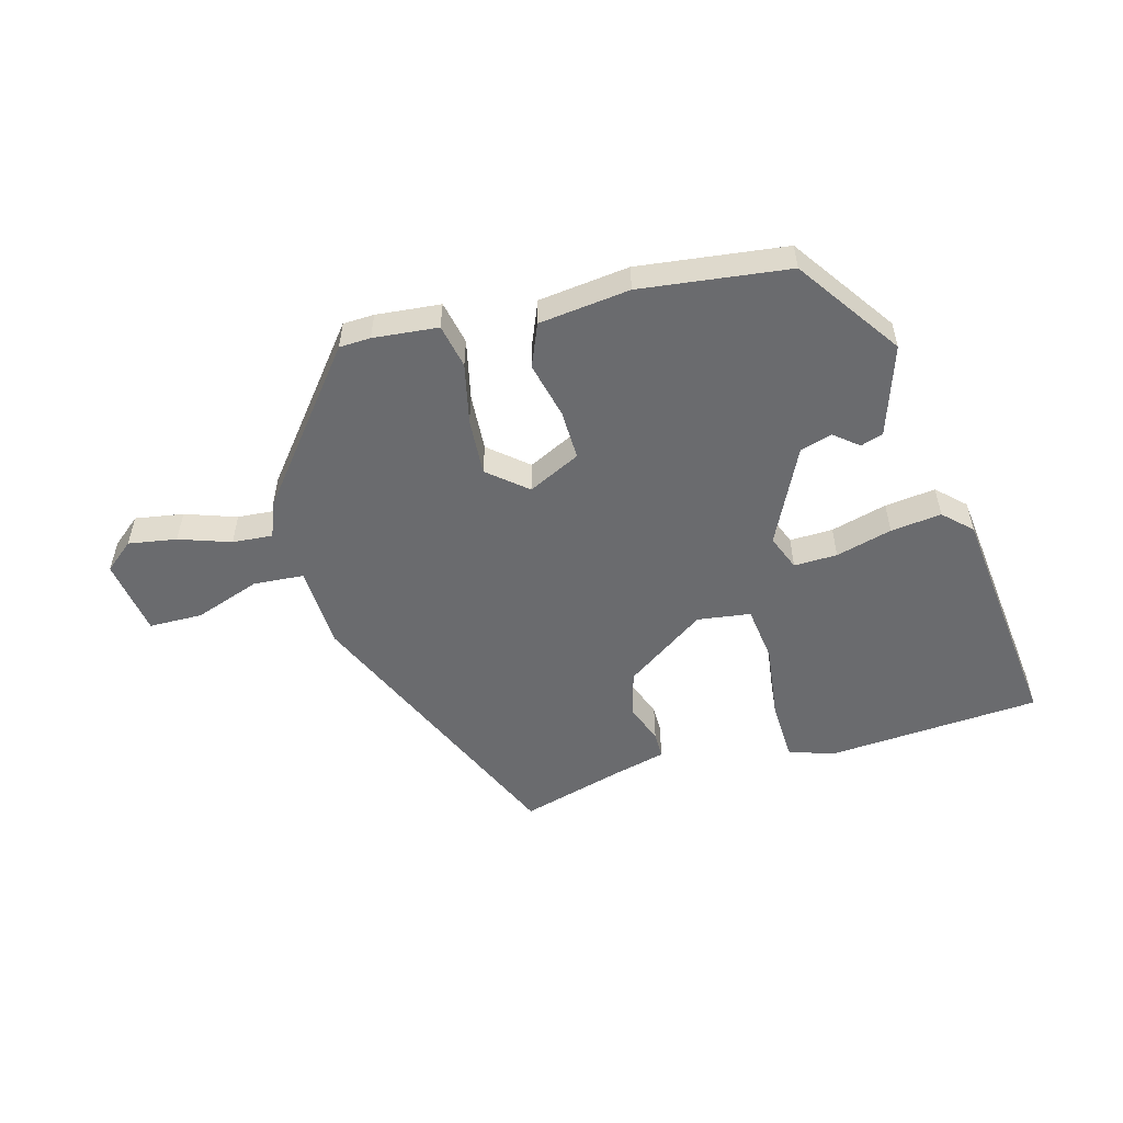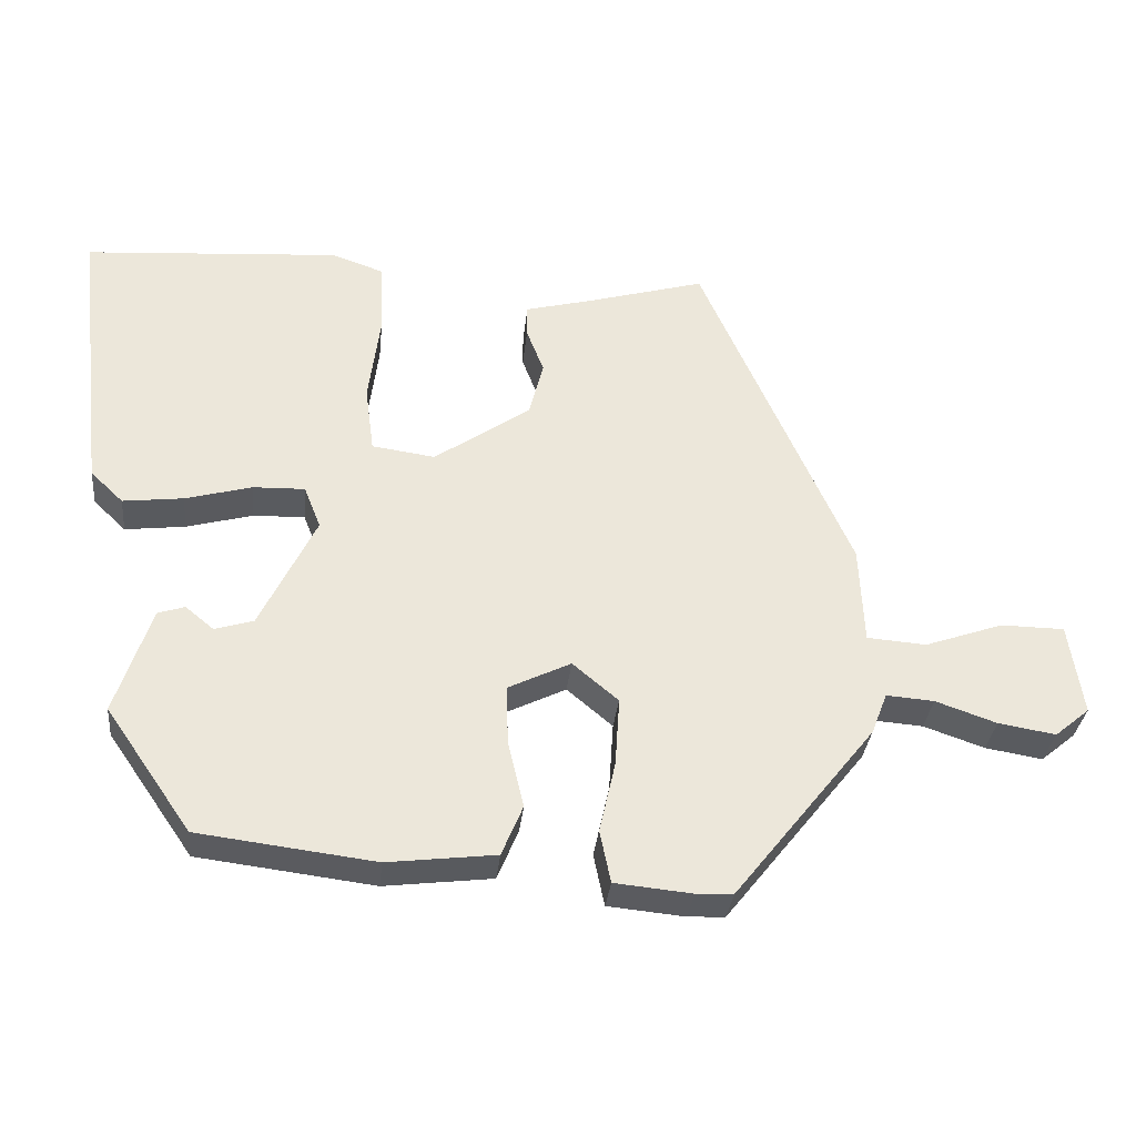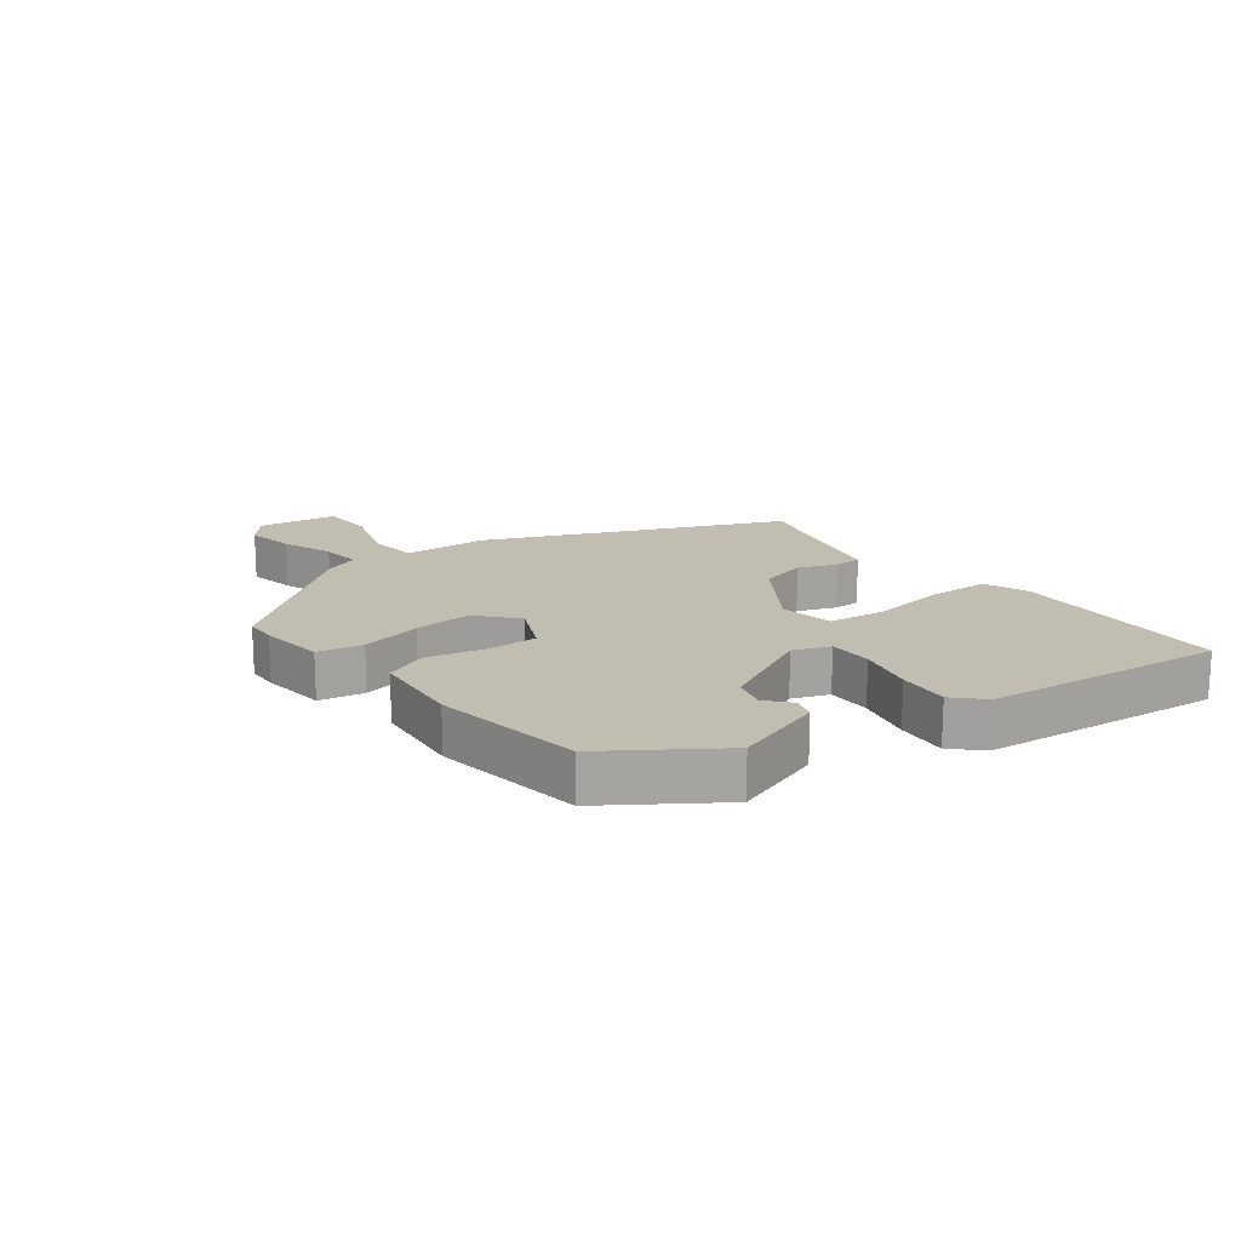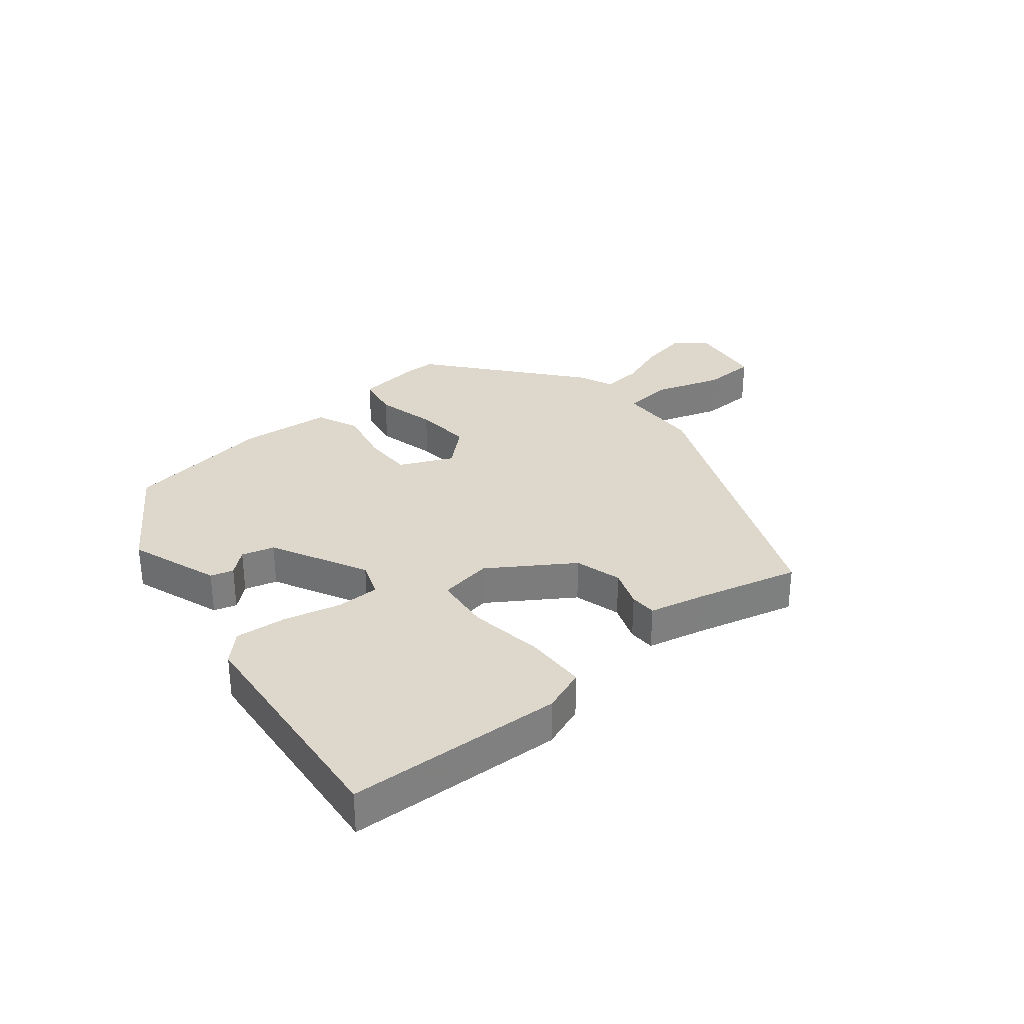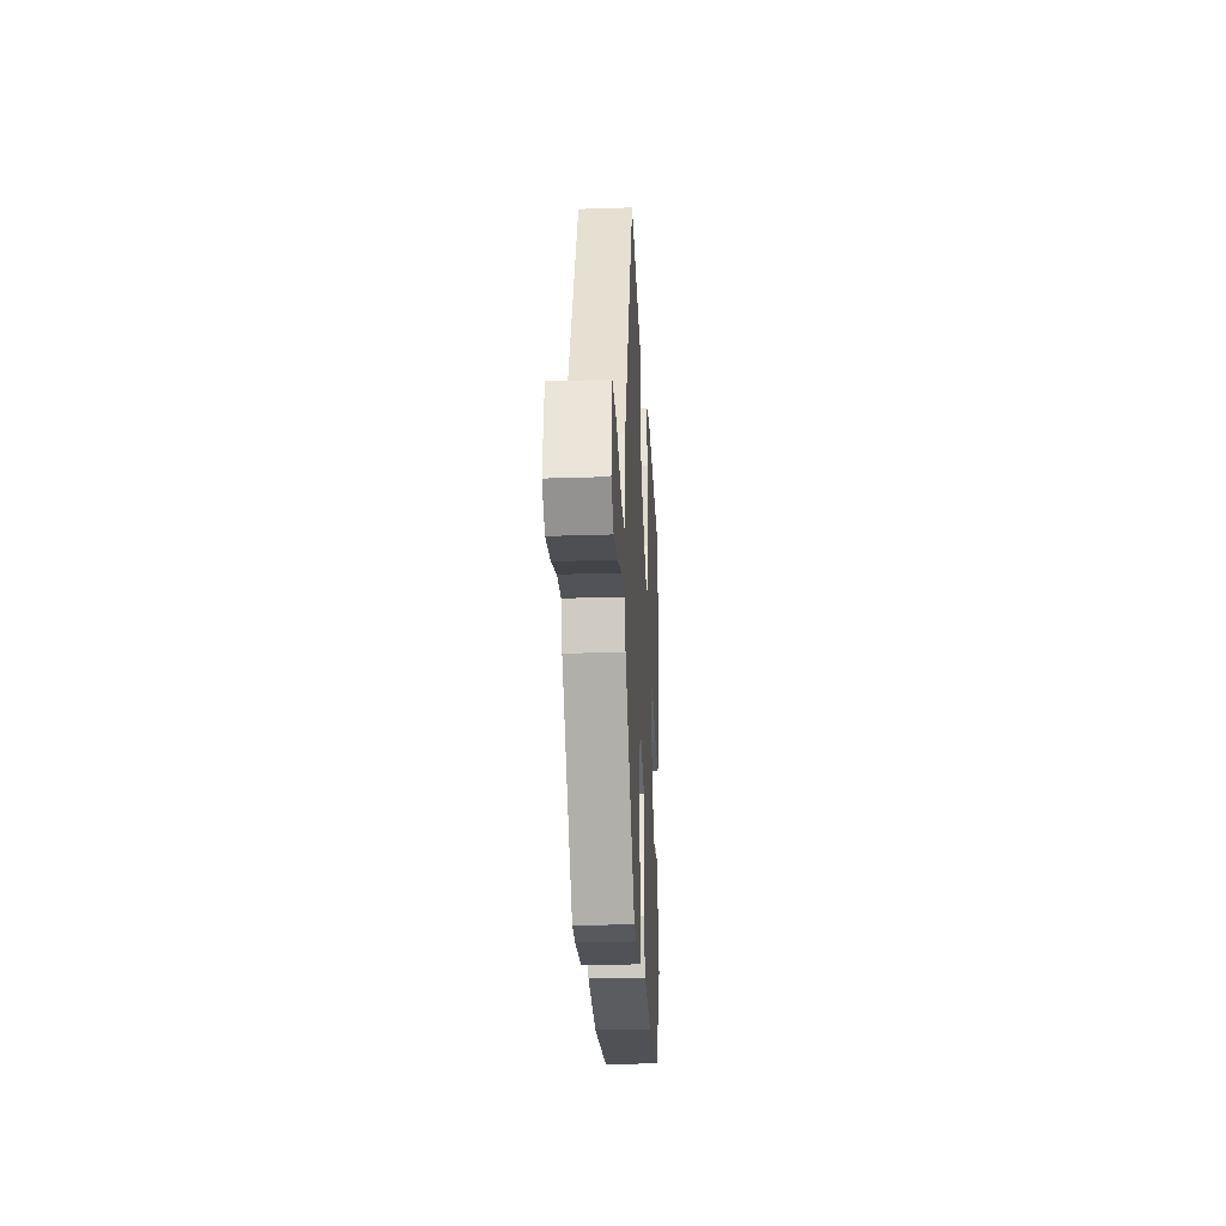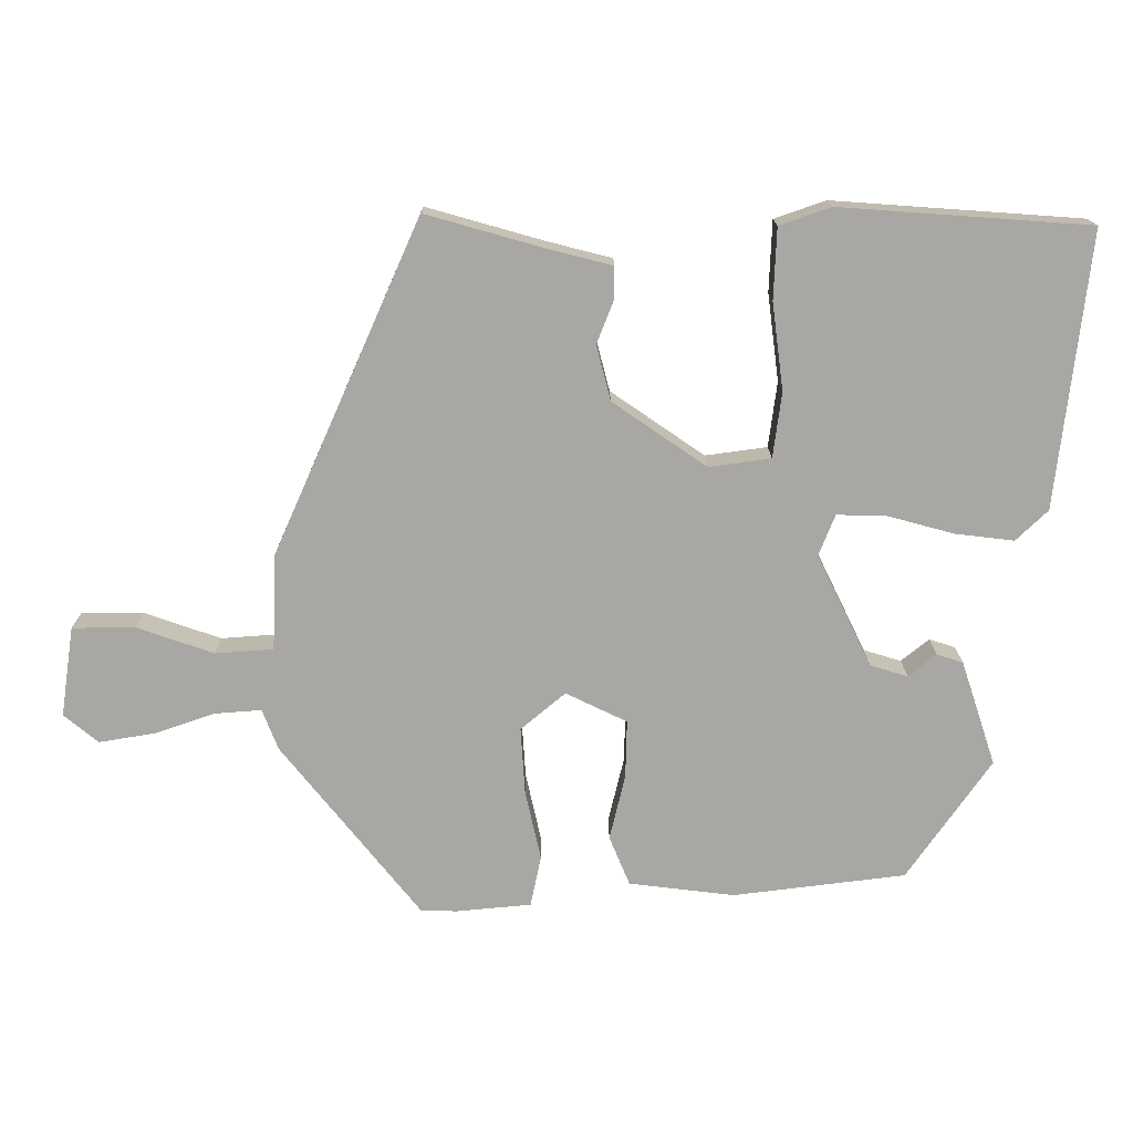
<metadata>
{"format":"obj","ext":"obj","renderer":"f3d","projection":"perspective","resolution":1024,"background":"white","views":[{"elev":-53.4,"azim":-164.6,"up":"+Y"},{"elev":-32.7,"azim":-5.9,"up":"+Z"},{"elev":16.9,"azim":-128.2,"up":"+Y"},{"elev":31.5,"azim":-40.6,"up":"+Y"},{"elev":-27.0,"azim":93.0,"up":"+Z"},{"elev":15.6,"azim":179.7,"up":"+Z"}]}
</metadata>
<code>
v 0.34 0.07 -0.49
v 0.289 0.07 -0.492
v 0.183 0.07 -0.482
v 0.168 0.07 -0.41
v 0.19 0.07 -0.311
v 0.196 0.07 -0.217
v 0.133 0.07 -0.164
v 0.047 0.07 -0.206
v 0.049 0.07 -0.288
v 0.071 0.07 -0.38
v 0.042 0.07 -0.45
v -0.107 0.07 -0.468
v -0.35 0.07 -0.438
v -0.468 0.07 -0.268
v -0.419 0.07 -0.12
v -0.382 0.07 -0.108
v -0.343 0.07 -0.14
v -0.29 0.07 -0.124
v -0.213 0.07 0.034
v -0.236 0.07 0.092
v -0.307 0.07 0.09
v -0.399 0.07 0.065
v -0.482 0.07 0.055
v -0.527 0.07 0.098
v -0.571 0.07 0.486
v -0.219 0.07 0.511
v -0.147 0.07 0.486
v -0.143 0.07 0.386
v -0.159 0.07 0.263
v -0.147 0.07 0.171
v -0.06 0.07 0.159
v 0.072 0.07 0.25
v 0.092 0.07 0.327
v 0.068 0.07 0.389
v 0.068 0.07 0.433
v 0.158 0.07 0.456
v 0.324 0.07 0.503
v 0.531 0.07 0.037
v 0.537 0.07 -0.099
v 0.619 0.07 -0.105
v 0.727 0.07 -0.067
v 0.815 0.07 -0.068
v 0.834 0.07 -0.195
v 0.786 0.07 -0.235
v 0.707 0.07 -0.222
v 0.623 0.07 -0.193
v 0.557 0.07 -0.188
v 0.535 0.07 -0.245
v 0.34 0 -0.49
v 0.289 0 -0.492
v 0.183 0 -0.482
v 0.168 0 -0.41
v 0.19 0 -0.311
v 0.196 0 -0.217
v 0.133 0 -0.164
v 0.047 0 -0.206
v 0.049 0 -0.288
v 0.071 0 -0.38
v 0.042 0 -0.45
v -0.107 0 -0.468
v -0.35 0 -0.438
v -0.468 0 -0.268
v -0.419 0 -0.12
v -0.382 0 -0.108
v -0.343 0 -0.14
v -0.29 0 -0.124
v -0.213 0 0.034
v -0.236 0 0.092
v -0.307 0 0.09
v -0.399 0 0.065
v -0.482 0 0.055
v -0.527 0 0.098
v -0.571 0 0.486
v -0.219 0 0.511
v -0.147 0 0.486
v -0.143 0 0.386
v -0.159 0 0.263
v -0.147 0 0.171
v -0.06 0 0.159
v 0.072 0 0.25
v 0.092 0 0.327
v 0.068 0 0.389
v 0.068 0 0.433
v 0.158 0 0.456
v 0.324 0 0.503
v 0.531 0 0.037
v 0.537 0 -0.099
v 0.619 0 -0.105
v 0.727 0 -0.067
v 0.815 0 -0.068
v 0.834 0 -0.195
v 0.786 0 -0.235
v 0.707 0 -0.222
v 0.623 0 -0.193
v 0.557 0 -0.188
v 0.535 0 -0.245
f 3 4 5
f 2 3 5
f 1 2 5
f 48 1 5
f 47 48 5
f 44 45 46
f 43 44 46
f 42 43 46
f 41 42 46
f 40 41 46
f 39 40 46 47
f 36 37 38 39
f 36 39 47
f 35 36 47
f 34 35 47
f 33 34 47
f 32 33 47
f 31 32 47
f 30 31 47
f 27 28 29
f 26 27 29
f 25 26 29
f 24 25 29
f 23 24 29
f 22 23 29
f 21 22 29
f 20 21 29 30
f 19 20 30 47
f 15 16 17
f 14 15 17
f 13 14 17
f 12 13 17
f 12 17 18
f 11 12 18
f 10 11 18
f 9 10 18
f 8 9 18 19
f 47 5 6
f 47 6 7
f 19 47 7
f 7 8 19
f 53 52 51
f 53 51 50
f 53 50 49
f 53 49 96
f 53 96 95
f 94 93 92
f 94 92 91
f 94 91 90
f 94 90 89
f 94 89 88
f 95 94 88 87
f 87 86 85 84
f 95 87 84
f 95 84 83
f 95 83 82
f 95 82 81
f 95 81 80
f 95 80 79
f 95 79 78
f 77 76 75
f 77 75 74
f 77 74 73
f 77 73 72
f 77 72 71
f 77 71 70
f 77 70 69
f 78 77 69 68
f 95 78 68 67
f 65 64 63
f 65 63 62
f 65 62 61
f 65 61 60
f 66 65 60
f 66 60 59
f 66 59 58
f 66 58 57
f 67 66 57 56
f 54 53 95
f 55 54 95
f 55 95 67
f 67 56 55
f 1 49 50 2
f 2 50 51 3
f 3 51 52 4
f 4 52 53 5
f 5 53 54 6
f 6 54 55 7
f 7 55 56 8
f 8 56 57 9
f 9 57 58 10
f 10 58 59 11
f 11 59 60 12
f 12 60 61 13
f 13 61 62 14
f 14 62 63 15
f 15 63 64 16
f 16 64 65 17
f 17 65 66 18
f 18 66 67 19
f 19 67 68 20
f 20 68 69 21
f 21 69 70 22
f 22 70 71 23
f 23 71 72 24
f 24 72 73 25
f 25 73 74 26
f 26 74 75 27
f 27 75 76 28
f 28 76 77 29
f 29 77 78 30
f 30 78 79 31
f 31 79 80 32
f 32 80 81 33
f 33 81 82 34
f 34 82 83 35
f 35 83 84 36
f 36 84 85 37
f 37 85 86 38
f 38 86 87 39
f 39 87 88 40
f 40 88 89 41
f 41 89 90 42
f 42 90 91 43
f 43 91 92 44
f 44 92 93 45
f 45 93 94 46
f 46 94 95 47
f 47 95 96 48
f 48 96 49 1

</code>
